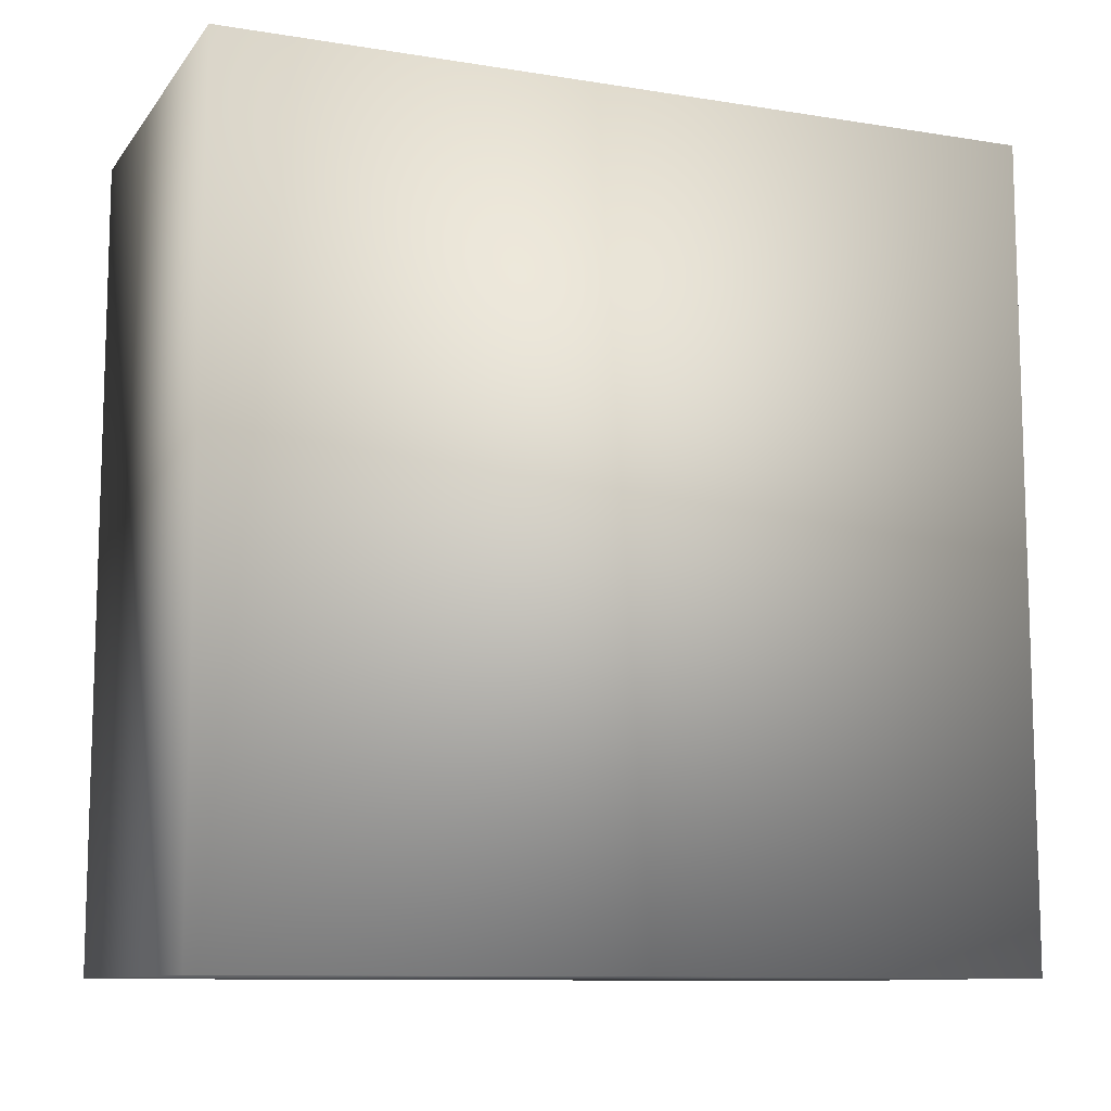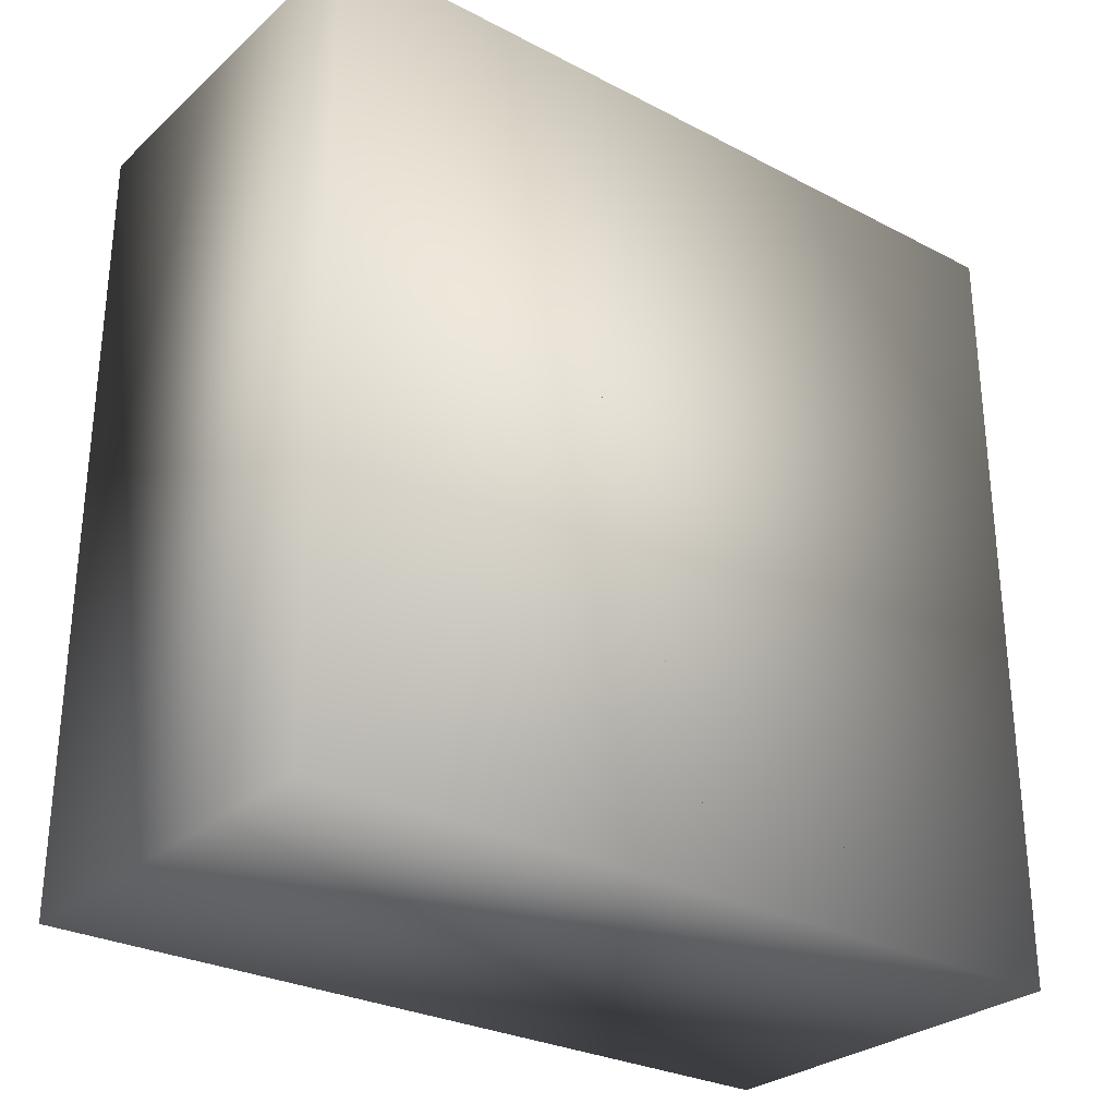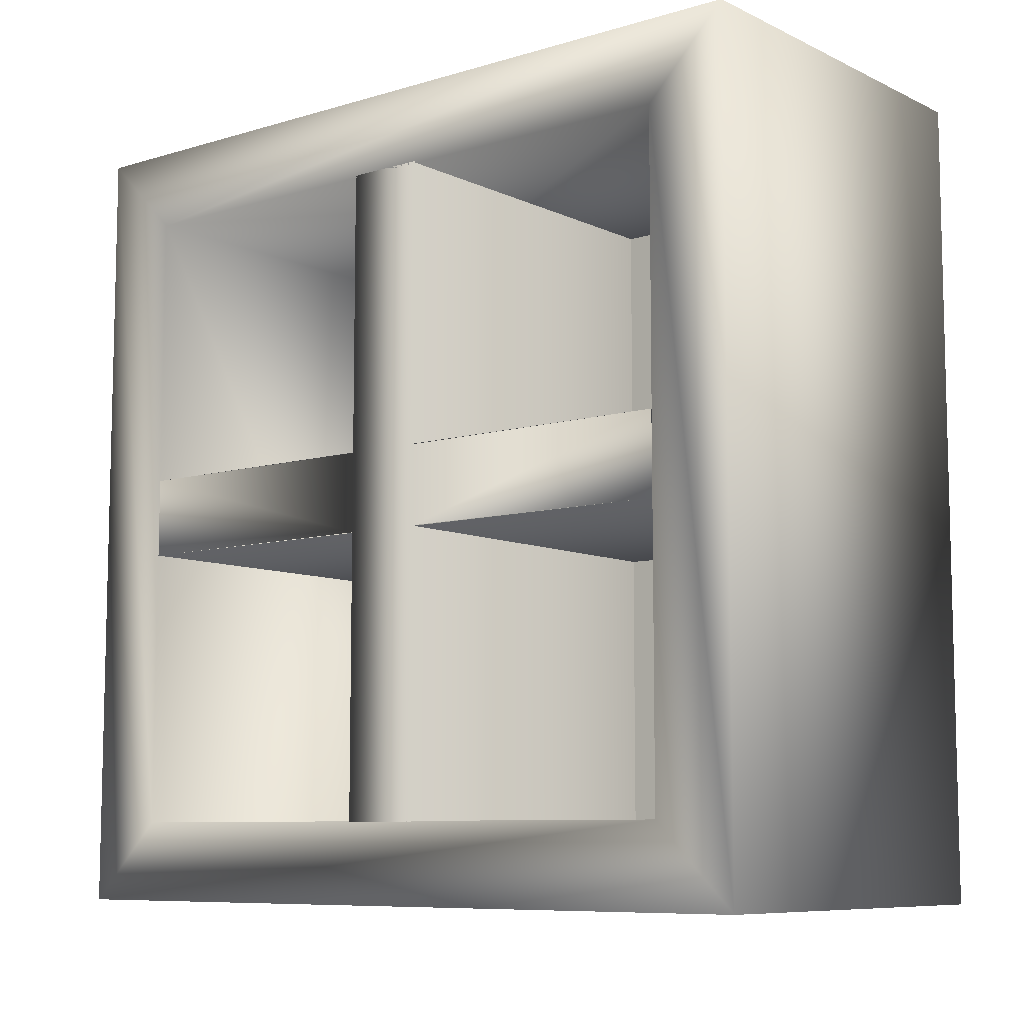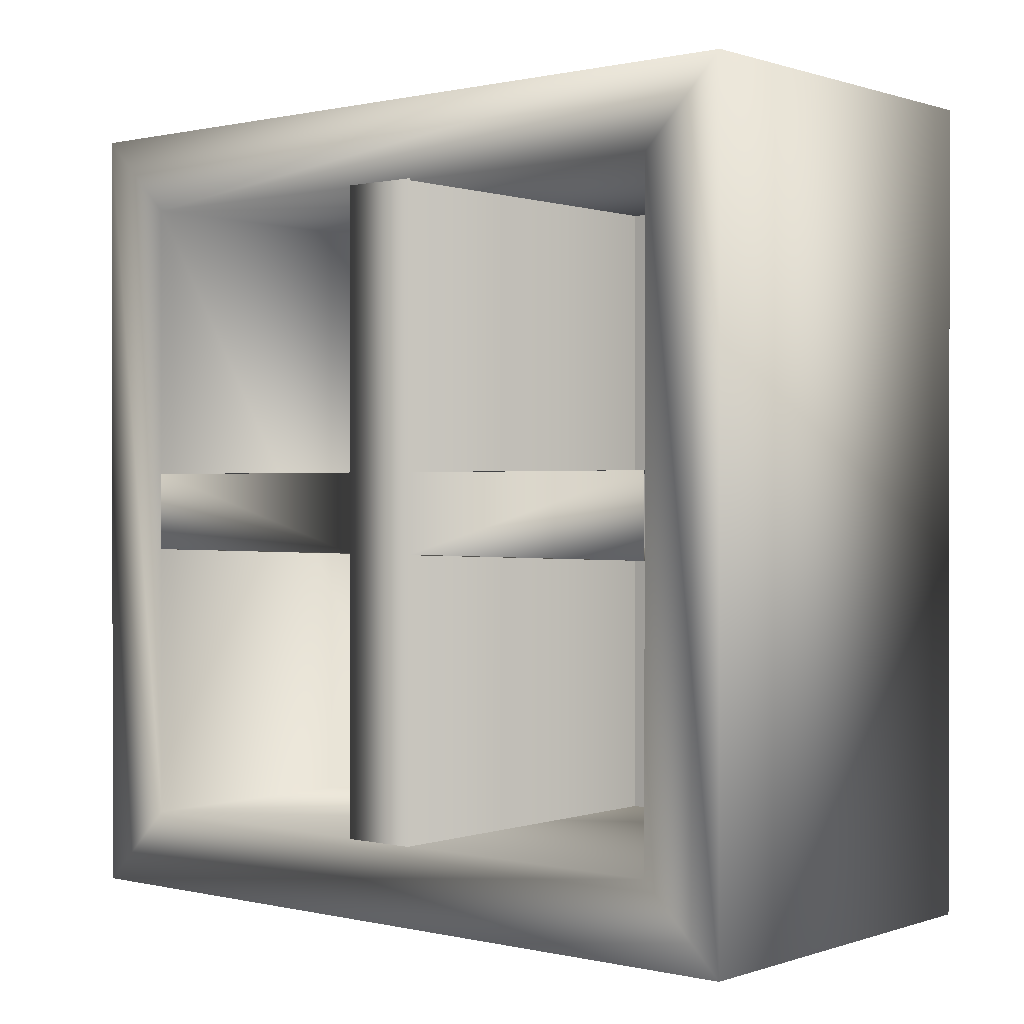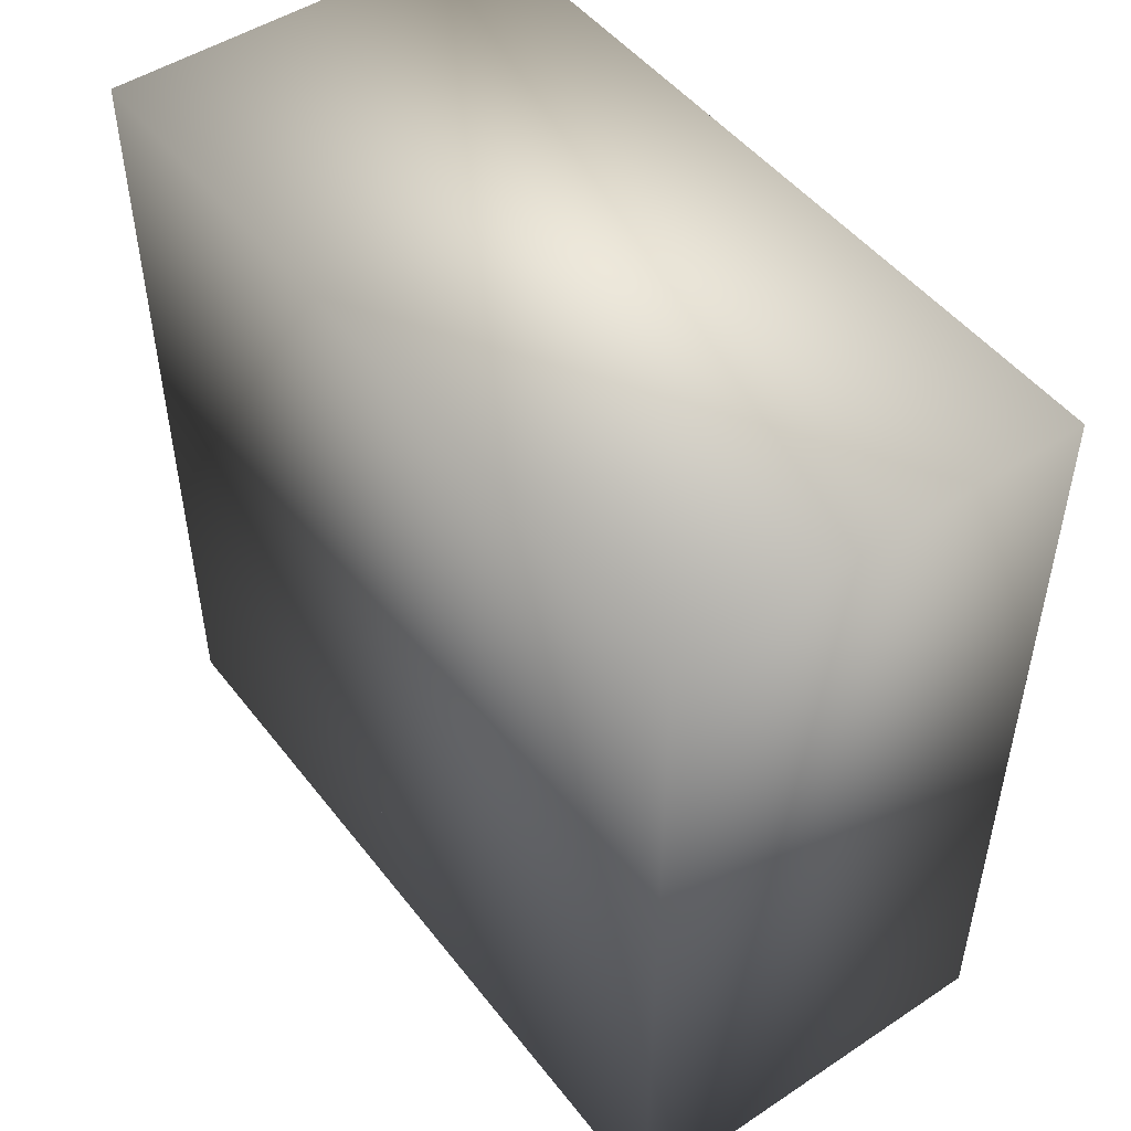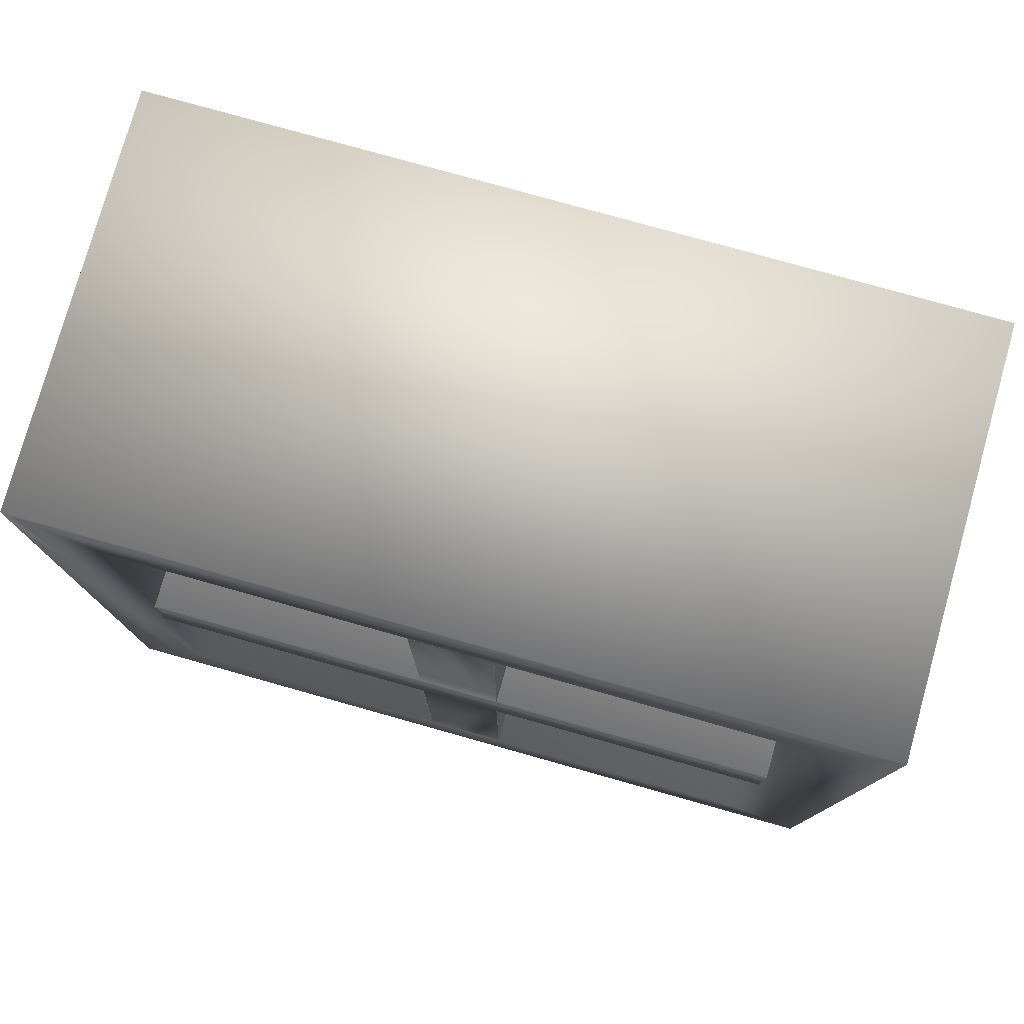
<metadata>
{"format":"obj","ext":"obj","renderer":"f3d","projection":"perspective","resolution":1024,"background":"white","views":[{"elev":-10.4,"azim":-112.0,"up":"+Z"},{"elev":-28.6,"azim":-127.9,"up":"+Y"},{"elev":-8.4,"azim":128.9,"up":"+Z"},{"elev":0.5,"azim":130.0,"up":"+Z"},{"elev":49.0,"azim":-36.2,"up":"+Y"},{"elev":78.1,"azim":105.7,"up":"+Y"}]}
</metadata>
<code>
v -1.006 -1 1
v -0.00625 -1 1
v -1.006 1 1
v -0.00625 1 1
v -0.00625 1 -1
v -1.006 -0.8 -0.7999
v -1.006 1 -1
v -1.006 0.8001 -0.8014
v -1.006 -1 -1
v -0.00625 0.8001 -0.8014
v -0.00625 -1 -1
v -0.9062 -1 -1
v -0.9062 -1 1
v -0.9062 1 -1
v -0.9062 1 1
v -1.006 0.8 0.1
v -1.006 0.8 -0.1
v -0.00625 0.8 -0.1
v -0.00625 0.8 0.1
v -1.006 0.8012 0.8
v -0.00625 0.8012 0.8
v -1.006 -0.7984 0.8
v -0.00625 -0.7984 0.8
v -0.00625 -0.7999 -0.7999
v -1.006 0.1 0.8053
v -1.006 -0.1 0.8053
v -0.00625 0.1 0.8053
v -0.00625 -0.1 0.8053
v -1.006 0.1 -0.803
v -0.00625 -0.1 -0.803
v -1.006 -0.1 -0.803
v -0.00625 0.1 -0.803
v -1.006 -0.8013 -0.1
v -0.00625 -0.8013 -0.1
v -0.00625 -0.8013 0.1
v -1.006 -0.8013 0.1
v -1.006 0.1 0.09897
v -1.006 -0.1 0.09897
v -0.00625 0.1 0.09897
v -0.00625 -0.1 0.09897
v -0.00625 0.1 -0.09852
v -1.006 0.1 -0.09852
v -1.006 -0.1 -0.09852
v -0.00625 -0.1 -0.09852
f 39 37 25
f 8 24 10
f 14 15 13
f 2 4 3
f 5 4 21
f 21 23 22
f 10 11 5
f 5 7 3
f 6 22 23
f 5 11 9
f 11 2 1
f 3 7 9
f 2 11 24
f 23 21 4
f 32 29 42
f 31 30 44
f 16 36 35
f 38 40 28
f 18 34 33
f 41 18 19
f 32 27 28
f 35 34 44
f 20 10 21
f 27 39 25
f 6 24 8
f 12 14 13
f 1 2 3
f 10 5 21
f 20 21 22
f 24 11 10
f 4 5 3
f 24 6 23
f 7 5 9
f 9 11 1
f 1 3 9
f 23 2 24
f 2 23 4
f 41 32 42
f 43 31 44
f 19 16 35
f 26 38 28
f 17 18 33
f 39 41 19
f 30 32 28
f 40 35 44
f 8 10 20

</code>
